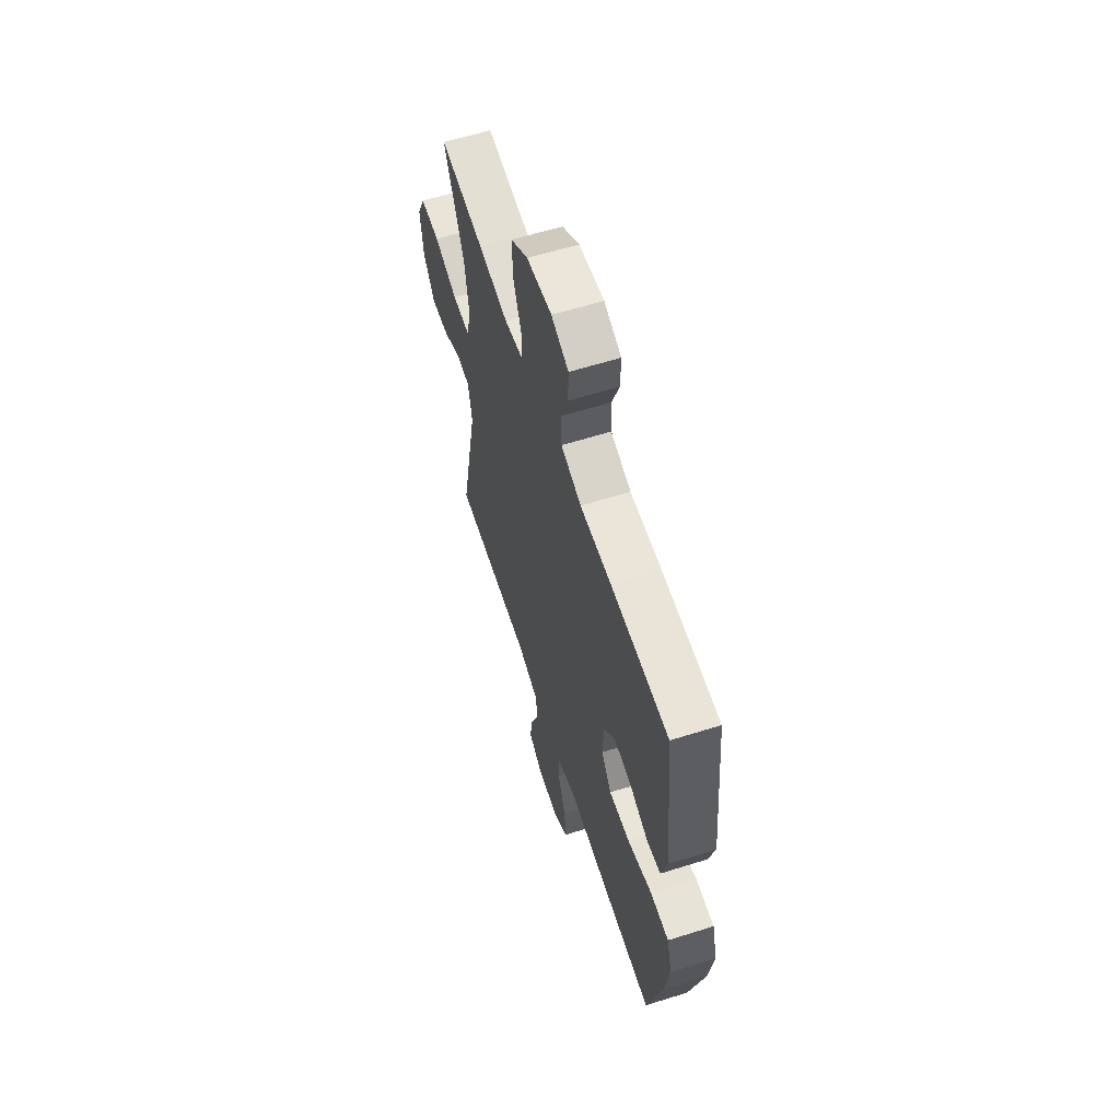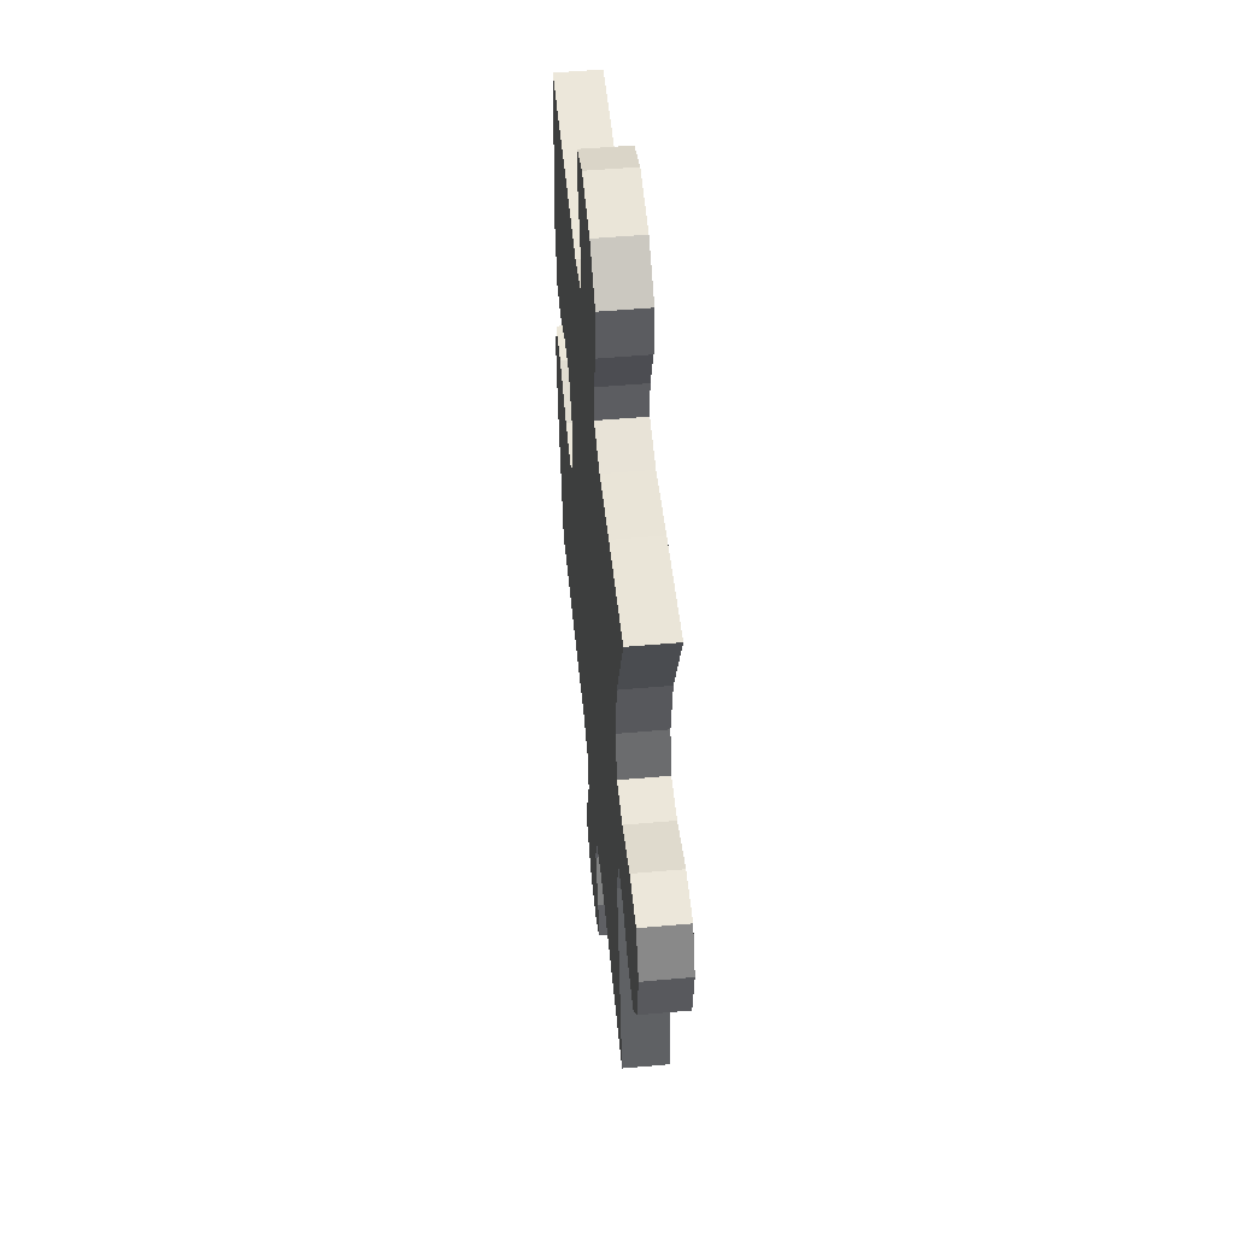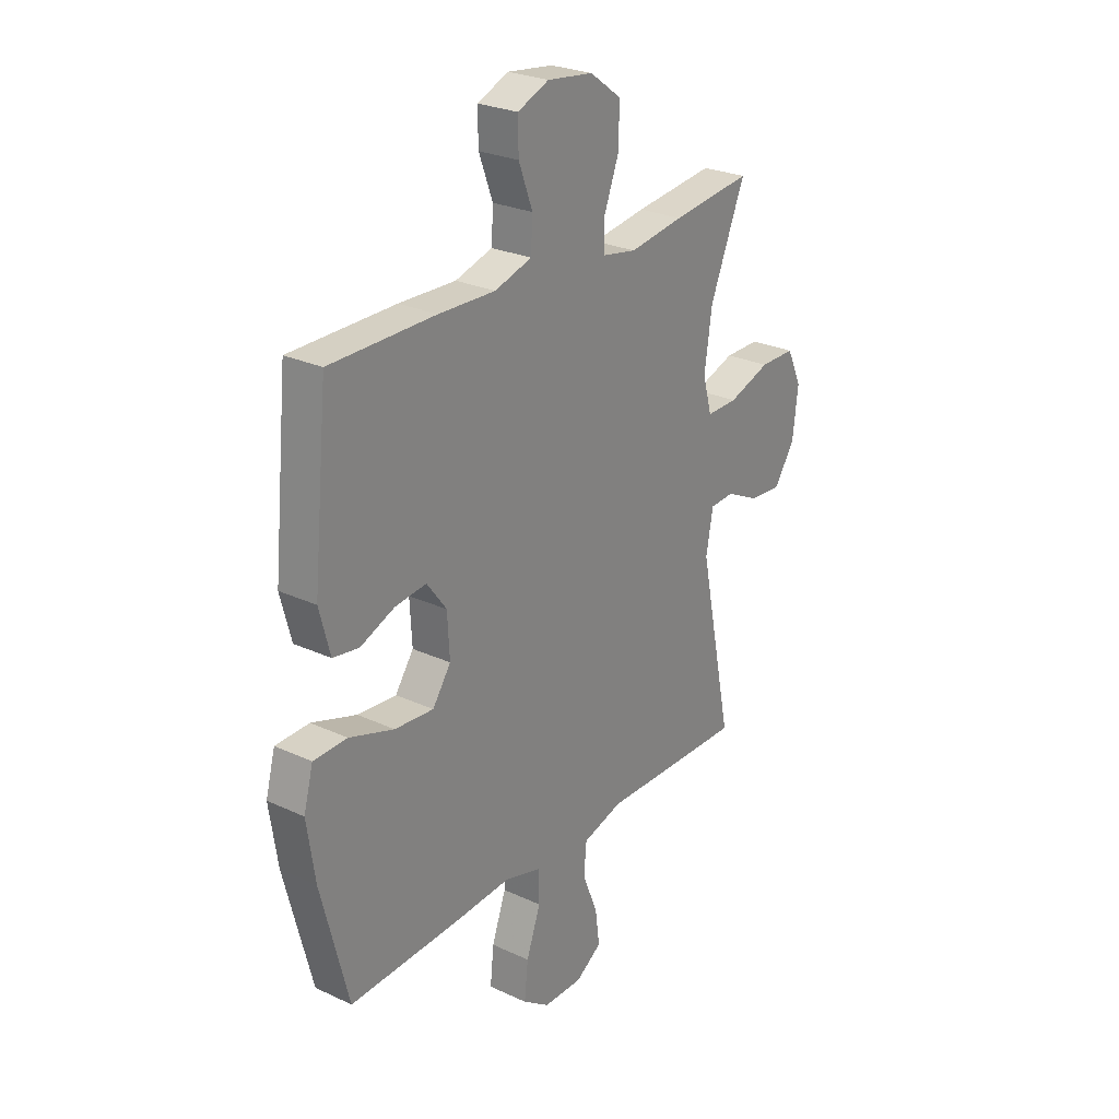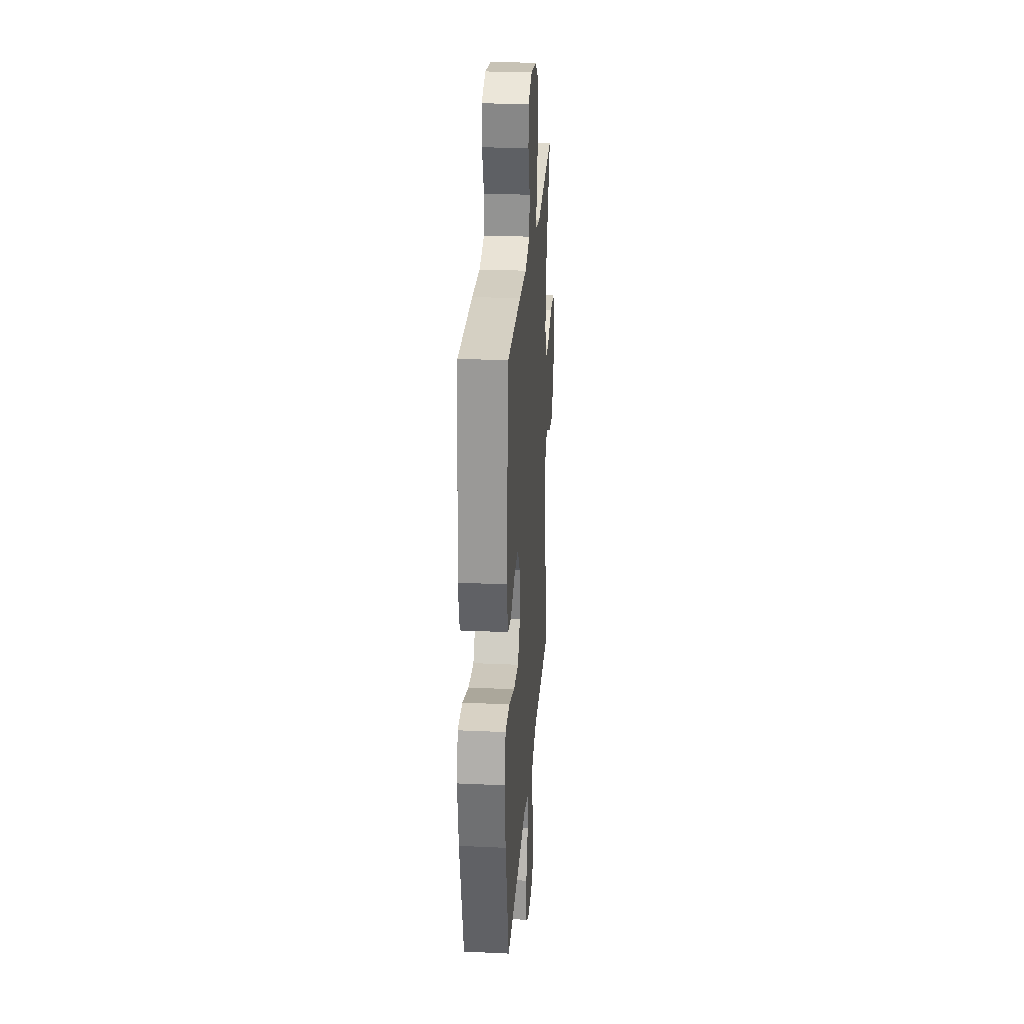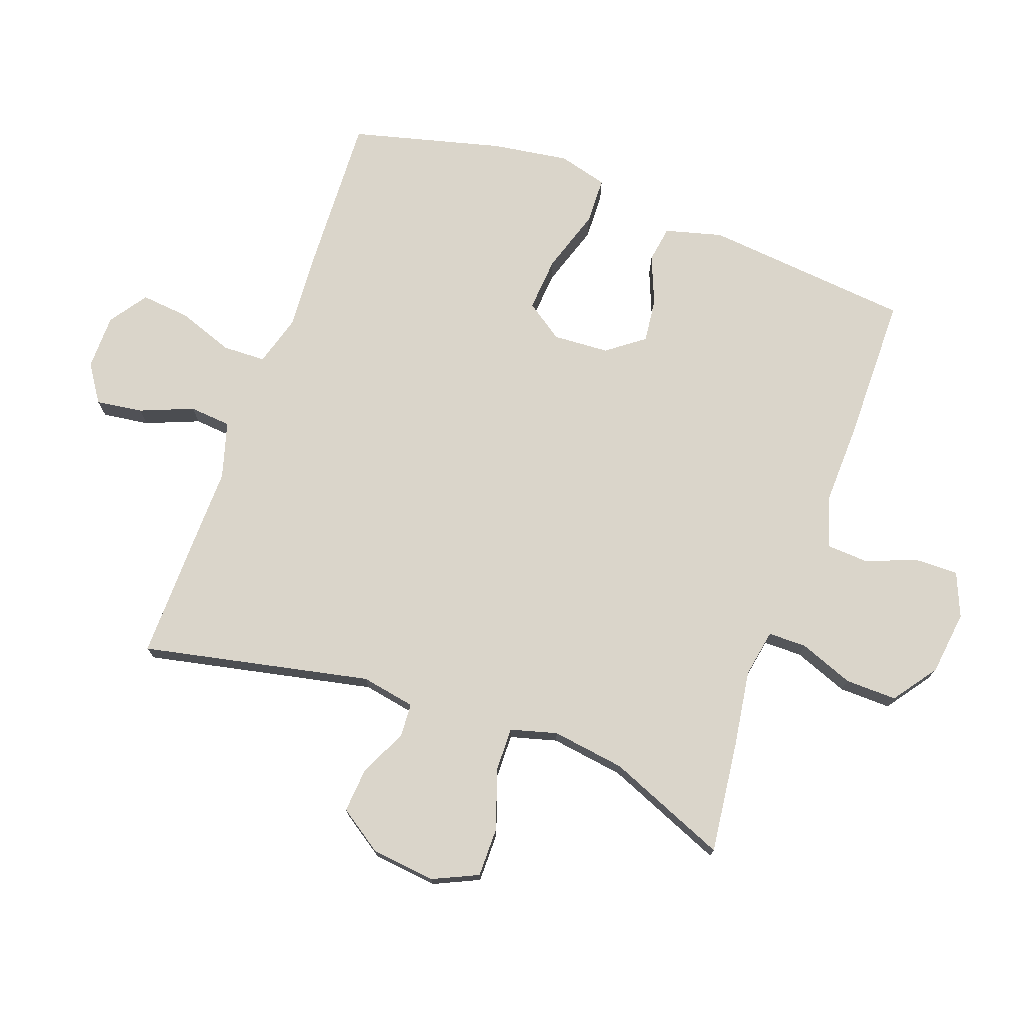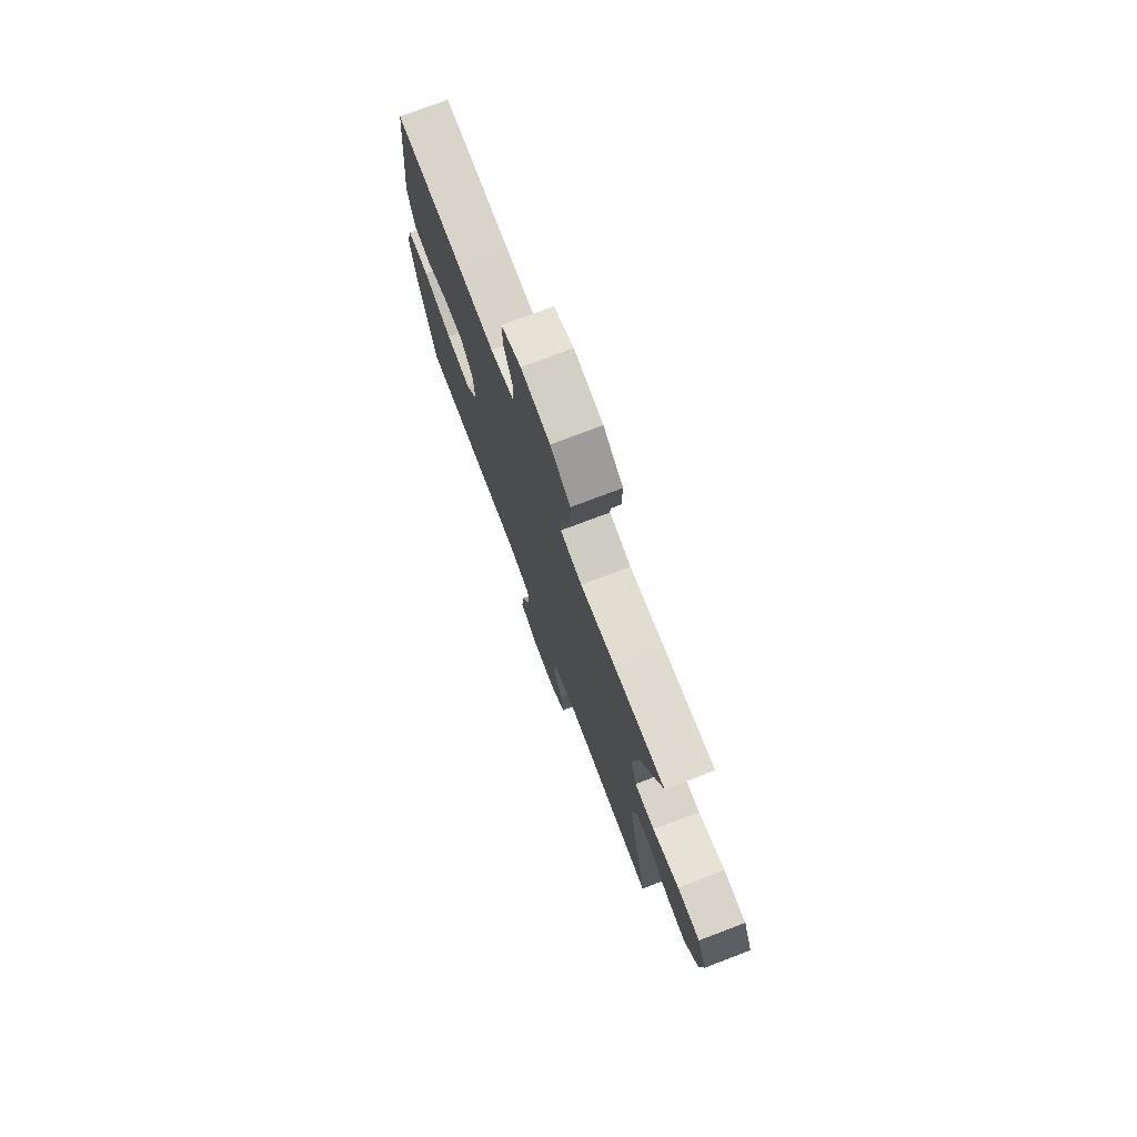
<metadata>
{"format":"obj","ext":"obj","renderer":"f3d","projection":"perspective","resolution":1024,"background":"white","views":[{"elev":60.8,"azim":72.2,"up":"+Z"},{"elev":52.0,"azim":-95.5,"up":"+Z"},{"elev":26.2,"azim":126.3,"up":"+Z"},{"elev":26.2,"azim":94.1,"up":"+Z"},{"elev":74.2,"azim":-70.3,"up":"+Y"},{"elev":75.6,"azim":-110.8,"up":"+Z"}]}
</metadata>
<code>
v -0.5 0.07 -0.5
v -0.425 0.07 -0.137
v -0.441 0.07 -0.051
v -0.495 0.07 -0.048
v -0.569 0.07 -0.084
v -0.641 0.07 -0.09
v -0.688 0.07 -0.021
v -0.7 0.07 0.081
v -0.667 0.07 0.153
v -0.588 0.07 0.153
v -0.494 0.07 0.121
v -0.424 0.07 0.12
v -0.404 0.07 0.194
v -0.421 0.07 0.31
v -0.5 0.07 0.5
v -0.321 0.07 0.479
v -0.2 0.07 0.461
v -0.124 0.07 0.475
v -0.124 0.07 0.536
v -0.157 0.07 0.622
v -0.159 0.07 0.704
v -0.089 0.07 0.755
v 0.013 0.07 0.768
v 0.083 0.07 0.739
v 0.082 0.07 0.671
v 0.051 0.07 0.588
v 0.055 0.07 0.522
v 0.138 0.07 0.497
v 0.265 0.07 0.501
v 0.5 0.07 0.5
v 0.533 0.07 0.17
v 0.509 0.07 0.079
v 0.451 0.07 0.07
v 0.374 0.07 0.101
v 0.304 0.07 0.109
v 0.26 0.07 0.05
v 0.255 0.07 -0.039
v 0.296 0.07 -0.098
v 0.383 0.07 -0.091
v 0.483 0.07 -0.058
v 0.558 0.07 -0.06
v 0.579 0.07 -0.138
v 0.561 0.07 -0.26
v 0.5 0.07 -0.5
v 0.25 0.07 -0.49
v 0.125 0.07 -0.482
v 0.044 0.07 -0.506
v 0.042 0.07 -0.574
v 0.074 0.07 -0.663
v 0.082 0.07 -0.741
v 0.022 0.07 -0.783
v -0.066 0.07 -0.784
v -0.125 0.07 -0.745
v -0.115 0.07 -0.671
v -0.081 0.07 -0.586
v -0.087 0.07 -0.52
v -0.177 0.07 -0.494
v -0.313 0.07 -0.497
v -0.5 0 -0.5
v -0.425 0 -0.137
v -0.441 0 -0.051
v -0.495 0 -0.048
v -0.569 0 -0.084
v -0.641 0 -0.09
v -0.688 0 -0.021
v -0.7 0 0.081
v -0.667 0 0.153
v -0.588 0 0.153
v -0.494 0 0.121
v -0.424 0 0.12
v -0.404 0 0.194
v -0.421 0 0.31
v -0.5 0 0.5
v -0.321 0 0.479
v -0.2 0 0.461
v -0.124 0 0.475
v -0.124 0 0.536
v -0.157 0 0.622
v -0.159 0 0.704
v -0.089 0 0.755
v 0.013 0 0.768
v 0.083 0 0.739
v 0.082 0 0.671
v 0.051 0 0.588
v 0.055 0 0.522
v 0.138 0 0.497
v 0.265 0 0.501
v 0.5 0 0.5
v 0.533 0 0.17
v 0.509 0 0.079
v 0.451 0 0.07
v 0.374 0 0.101
v 0.304 0 0.109
v 0.26 0 0.05
v 0.255 0 -0.039
v 0.296 0 -0.098
v 0.383 0 -0.091
v 0.483 0 -0.058
v 0.558 0 -0.06
v 0.579 0 -0.138
v 0.561 0 -0.26
v 0.5 0 -0.5
v 0.25 0 -0.49
v 0.125 0 -0.482
v 0.044 0 -0.506
v 0.042 0 -0.574
v 0.074 0 -0.663
v 0.082 0 -0.741
v 0.022 0 -0.783
v -0.066 0 -0.784
v -0.125 0 -0.745
v -0.115 0 -0.671
v -0.081 0 -0.586
v -0.087 0 -0.52
v -0.177 0 -0.494
v -0.313 0 -0.497
f 57 58 1 2
f 56 57 2 3
f 53 54 55
f 52 53 55
f 51 52 55
f 50 51 55
f 49 50 55
f 48 49 55
f 47 48 55 56
f 46 47 56 3
f 44 45 46
f 43 44 46
f 42 43 46
f 41 42 46
f 40 41 46
f 39 40 46
f 38 39 46
f 37 38 46 3
f 32 33 34
f 31 32 34
f 30 31 34
f 29 30 34
f 28 29 34
f 27 28 34 35
f 24 25 26
f 23 24 26
f 22 23 26
f 21 22 26
f 20 21 26
f 19 20 26
f 18 19 26 27
f 14 15 16 17
f 13 14 17 18
f 27 35 36
f 18 27 36
f 13 18 36
f 12 13 36
f 9 10 11
f 8 9 11
f 7 8 11
f 6 7 11
f 5 6 11
f 4 5 11
f 12 36 37
f 11 12 37
f 4 11 37
f 3 4 37
f 60 59 116 115
f 61 60 115 114
f 113 112 111
f 113 111 110
f 113 110 109
f 113 109 108
f 113 108 107
f 113 107 106
f 114 113 106 105
f 61 114 105 104
f 104 103 102
f 104 102 101
f 104 101 100
f 104 100 99
f 104 99 98
f 104 98 97
f 104 97 96
f 61 104 96 95
f 92 91 90
f 92 90 89
f 92 89 88
f 92 88 87
f 92 87 86
f 93 92 86 85
f 84 83 82
f 84 82 81
f 84 81 80
f 84 80 79
f 84 79 78
f 84 78 77
f 85 84 77 76
f 75 74 73 72
f 76 75 72 71
f 94 93 85
f 94 85 76
f 94 76 71
f 94 71 70
f 69 68 67
f 69 67 66
f 69 66 65
f 69 65 64
f 69 64 63
f 69 63 62
f 95 94 70
f 95 70 69
f 95 69 62
f 95 62 61
f 1 59 60 2
f 2 60 61 3
f 3 61 62 4
f 4 62 63 5
f 5 63 64 6
f 6 64 65 7
f 7 65 66 8
f 8 66 67 9
f 9 67 68 10
f 10 68 69 11
f 11 69 70 12
f 12 70 71 13
f 13 71 72 14
f 14 72 73 15
f 15 73 74 16
f 16 74 75 17
f 17 75 76 18
f 18 76 77 19
f 19 77 78 20
f 20 78 79 21
f 21 79 80 22
f 22 80 81 23
f 23 81 82 24
f 24 82 83 25
f 25 83 84 26
f 26 84 85 27
f 27 85 86 28
f 28 86 87 29
f 29 87 88 30
f 30 88 89 31
f 31 89 90 32
f 32 90 91 33
f 33 91 92 34
f 34 92 93 35
f 35 93 94 36
f 36 94 95 37
f 37 95 96 38
f 38 96 97 39
f 39 97 98 40
f 40 98 99 41
f 41 99 100 42
f 42 100 101 43
f 43 101 102 44
f 44 102 103 45
f 45 103 104 46
f 46 104 105 47
f 47 105 106 48
f 48 106 107 49
f 49 107 108 50
f 50 108 109 51
f 51 109 110 52
f 52 110 111 53
f 53 111 112 54
f 54 112 113 55
f 55 113 114 56
f 56 114 115 57
f 57 115 116 58
f 58 116 59 1

</code>
